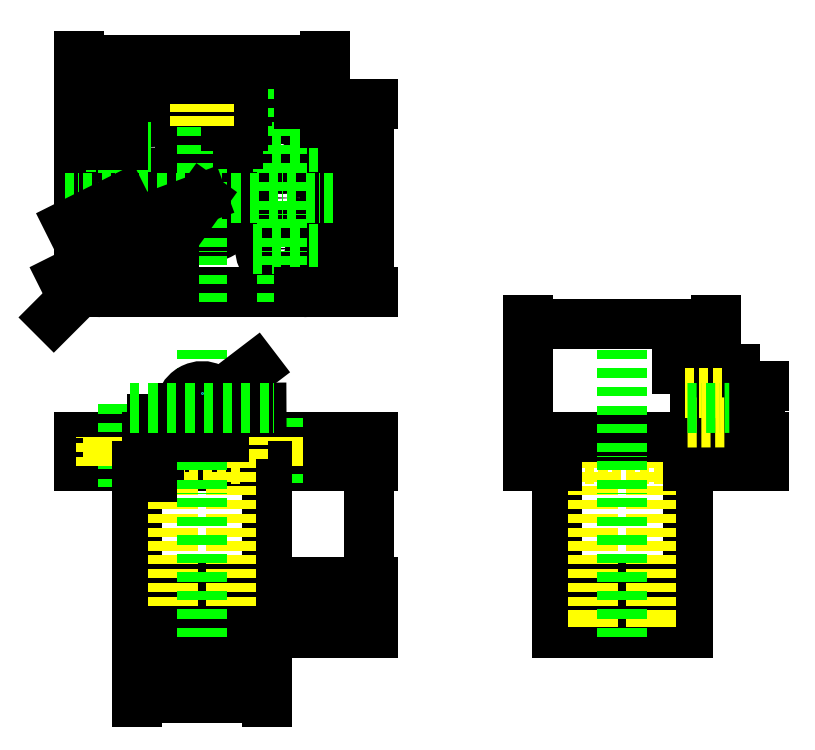
<metadata>
{"format":"dxf","ext":"dxf","renderer":"ezdxf+matplotlib","layout":"modelspace","background":"white","min_lineweight":24,"dpi":150}
</metadata>
<code>
0
SECTION
2
ENTITIES
0
CIRCLE
8
Main
10
30
20
30
40
15
0
CIRCLE
8
Main
10
30
20
65
40
10
0
CIRCLE
8
Main
10
30
20
100
40
15
0
LINE
8
ConstructionY
10
85
20
0
11
85
21
130
0
CIRCLE
8
Main
10
140
20
30
40
15
0
CIRCLE
8
Main
10
140
20
65
40
10
0
CIRCLE
8
Main
10
140
20
100
40
15
0
CIRCLE
8
Main
10
85
20
65
40
20
0
CIRCLE
8
Main
10
85
20
65
40
28
0
LINE
8
Main
10
70
20
130
11
70
21
115
0
LINE
8
Main
10
100
20
130
11
100
21
115
0
LINE
8
Main
10
70
20
115
11
100
21
115
0
ARC
8
Main
10
155
20
115
40
15
50
0
51
90
0
LINE
8
Main
10
155
20
130
11
15
21
130
0
ARC
8
Main
10
15
20
115
40
15
50
90
51
180
0
LINE
8
Main
10
0
20
115
11
0
21
15
0
ARC
8
Main
10
15
20
15
40
15
50
180
51
270
0
LINE
8
Main
10
15
20
0
11
155
21
0
0
LINE
8
Main
10
170
20
15
11
170
21
115
0
ARC
8
Main
10
155
20
15
40
15
50
270
51
0
0
LINE
8
Centerlines
10
-10
20
65
11
180
21
65
0
LINE
8
Centerlines
10
140
20
140
11
140
21
-10
0
LINE
8
Centerlines
10
30
20
140
11
30
21
-10
0
LINE
8
Centerlines
10
85
20
140
11
85
21
-10
0
LINE
8
Centerlines
10
5
20
100
11
55
21
100
0
LINE
8
Centerlines
10
5
20
30
11
55
21
30
0
LINE
8
Centerlines
10
165
20
30
11
115
21
30
0
LINE
8
Centerlines
10
165
20
100
11
115
21
100
0
DIMENSION
8
Measurements
2
*D1
10
100
20
150
30
0
11
85
21
154.7
31
0
70
   32
71
    5
3
Standard
53
0
210
0
220
0
230
1
13
70
23
130
33
0
14
100
24
130
34
0
0
DIMENSION
8
Measurements
2
*D2
10
170
20
160
30
0
11
85
21
164.7
31
0
70
   32
71
    5
3
Standard
53
0
210
0
220
0
230
1
13
1.02e-15
23
115
33
0
14
170
24
115
34
0
0
DIMENSION
8
Measurements
2
*D3
10
200
20
-6.123e-15
30
0
11
195.3
21
65
31
0
70
   32
71
    5
3
Standard
53
0
210
0
220
0
230
1
13
150
23
130
33
0
14
150
24
0
34
0
50
90
0
DIMENSION
8
Measurements
2
*D4
10
62.25
20
-3.949e-15
30
0
11
57.56
21
15
31
0
70
   32
71
    5
3
Standard
53
0
210
0
220
0
230
1
13
30
23
30
33
0
14
30
24
0
34
0
50
90
0
DIMENSION
8
Measurements
2
*D5
10
2.449e-15
20
140
30
0
11
15
21
144.7
31
0
70
   32
71
    5
3
Standard
53
0
210
0
220
0
230
1
13
30
23
100
33
0
14
0
24
100
34
0
0
DIMENSION
8
Measurements
2
*D6
10
15
20
15
30
0
11
-9.847
21
-3.218
31
0
70
   36
71
    5
3
Standard
53
0
210
0
220
0
230
1
15
4.393
25
4.393
35
0
40
0
0
DIMENSION
8
Measurements
2
*D7
10
30
20
30
30
0
11
0.6671
21
20.57
31
0
70
   36
71
    5
3
Standard
53
0
210
0
220
0
230
1
15
16.58
25
23.29
35
0
40
0
0
DIMENSION
8
Measurements
2
*D8
10
30
20
65
30
0
11
5.139
21
57.81
31
0
70
   36
71
    5
3
Standard
53
0
210
0
220
0
230
1
15
21.06
25
60.53
35
0
40
0
0
DIMENSION
8
Measurements
2
*D9
10
85
20
65
30
0
11
49.49
21
56.78
31
0
70
   36
71
    5
3
Standard
53
0
210
0
220
0
230
1
15
66.26
25
58.02
35
0
40
0
0
DIMENSION
8
Measurements
2
*D10
10
85
20
65
30
0
11
55.53
21
31.8
31
0
70
   36
71
    5
3
Standard
53
0
210
0
220
0
230
1
15
68.73
25
42.22
35
0
40
0
0
LINE
8
ConstructionY
10
170
20
-2.082e-14
11
170
21
130
0
LINE
8
ConstructionY
10
0
20
2.082e-14
11
0
21
130
0
LINE
8
ConstructionY
10
30
20
1.347e-14
11
30
21
130
0
LINE
8
ConstructionY
10
140
20
-1.347e-14
11
140
21
130
0
LINE
8
ConstructionY
10
105
20
-4.898e-15
11
105
21
130
0
LINE
8
ConstructionY
10
113
20
-6.858e-15
11
113
21
130
0
LINE
8
ConstructionY
10
150
20
-1.592e-14
11
150
21
130
0
LINE
8
ConstructionY
10
155
20
-1.714e-14
11
155
21
130
0
LINE
8
ConstructionY
10
65
20
4.898e-15
11
65
21
130
0
LINE
8
ConstructionY
10
57
20
-7.353e-15
11
57
21
130
0
LINE
8
ConstructionY
10
20
20
-1.25e-14
11
20
21
130
0
LINE
8
ConstructionY
10
15
20
-1.838e-14
11
15
21
130
0
DIMENSION
8
Measurements
2
*D11
10
110
20
115
30
0
11
105.3
21
122.5
31
0
70
   32
71
    5
3
Standard
53
0
210
0
220
0
230
1
13
100
23
130
33
0
14
100
24
115
34
0
50
90
0
LINE
8
Hidden
10
90
20
115
11
90
21
130
0
LINE
8
Hidden
10
80
20
115
11
80
21
130
0
LINE
8
ConstructionY
10
130
20
-1.102e-14
11
130
21
130
0
LINE
8
ConstructionY
10
125
20
-9.797e-15
11
125
21
130
0
LINE
8
ConstructionY
10
45
20
9.797e-15
11
45
21
130
0
LINE
8
Main
10
0
20
-99.87
11
170
21
-99.87
0
LINE
8
Main
10
170
20
-100
11
170
21
-120
0
LINE
8
Main
10
0
20
-100
11
0
21
-120
0
LINE
8
Main
10
0
20
-120
11
170
21
-120
0
LINE
8
Centerlines
10
140
20
-87.09
11
140
21
-132.7
0
LINE
8
Centerlines
10
30
20
-77.54
11
30
21
-134.5
0
LINE
8
Hidden
10
150
20
-100
11
150
21
-120
0
LINE
8
Hidden
10
155
20
-120
11
155
21
-99.87
0
LINE
8
Hidden
10
130
20
-100
11
130
21
-120
0
LINE
8
Hidden
10
125
20
-99.87
11
125
21
-120
0
LINE
8
Hidden
10
45
20
-99.87
11
45
21
-120
0
LINE
8
Hidden
10
40
20
-120
11
40
21
-100
0
LINE
8
Hidden
10
20
20
-100
11
20
21
-120
0
LINE
8
Hidden
10
15
20
-120
11
15
21
-99.87
0
LINE
8
Main
10
40
20
-120
11
40
21
-200
0
LINE
8
Main
10
130
20
-120
11
130
21
-200
0
LINE
8
Main
10
40
20
-200
11
130
21
-200
0
LINE
8
Main
10
125
20
-200
11
125
21
-210
0
LINE
8
Main
10
45
20
-200
11
45
21
-210
0
LINE
8
Main
10
45
20
-210
11
125
21
-210
0
LINE
8
Main
10
40
20
-235
11
130
21
-235
0
LINE
8
Main
10
125
20
-210
11
130
21
-210
0
LINE
8
Main
10
45
20
-210
11
40
21
-210
0
LINE
8
ConstructionY
10
40
20
1.102e-14
11
40
21
-200
0
LINE
8
Main
10
130
20
-210
11
130
21
-235
0
LINE
8
Main
10
40
20
-210
11
40
21
-235
0
DIMENSION
8
Measurements
2
*D12
10
200
20
-120
30
0
11
195.3
21
-160
31
0
70
   32
71
    5
3
Standard
53
0
210
0
220
0
230
1
13
130
23
-200
33
0
14
170
24
-120
34
0
50
90
0
DIMENSION
8
Measurements
2
*D13
10
200
20
-200
30
0
11
195.3
21
-205
31
0
70
   32
71
    5
3
Standard
53
0
210
0
220
0
230
1
13
130
23
-210
33
0
14
130
24
-200
34
0
50
90
0
DIMENSION
8
Measurements
2
*D14
10
200
20
-210
30
0
11
195.3
21
-222.5
31
0
70
   32
71
    5
3
Standard
53
0
210
0
220
0
230
1
13
130
23
-235
33
0
14
130
24
-210
34
0
50
90
0
DIMENSION
8
Measurements
2
*D15
10
125
20
-260
30
0
11
85
21
-255.3
31
0
70
   32
71
    5
3
Standard
53
0
210
0
220
0
230
1
13
45
23
-210
33
0
14
125
24
-210
34
0
0
DIMENSION
8
Measurements
2
*D16
10
130
20
-280
30
0
11
85
21
-275.3
31
0
70
   32
71
    5
3
Standard
53
0
210
0
220
0
230
1
13
40
23
-235
33
0
14
130
24
-235
34
0
0
LINE
8
Hidden
10
57
20
-114.9
11
113.5
21
-114.9
0
LINE
8
Hidden
10
113
20
-114.9
11
113
21
-99.87
0
LINE
8
Hidden
10
57
20
-114.9
11
57
21
-99.87
0
LINE
8
Hidden
10
105
20
-114.9
11
105
21
-224.9
0
LINE
8
Hidden
10
65
20
-114.9
11
65
21
-224.9
0
LINE
8
Hidden
10
105
20
-224.9
11
105
21
-234.9
0
LINE
8
Hidden
10
65
20
-224.9
11
65
21
-234.9
0
DIMENSION
8
Measurements
2
*D17
10
105
20
-250
30
0
11
85
21
-245.3
31
0
70
   32
71
    5
3
Standard
53
0
210
0
220
0
230
1
13
65
23
-234.9
33
0
14
105
24
-234.9
34
0
0
DIMENSION
8
Measurements
2
*D18
10
50
20
-99.87
30
0
11
45.31
21
-107.4
31
0
70
   32
71
    5
3
Standard
53
0
210
0
220
0
230
1
13
57
23
-114.9
33
0
14
57
24
-99.87
34
0
50
90
0
LINE
8
ConstructionY
10
100
20
140
11
100
21
-10
0
LINE
8
ConstructionY
10
70
20
140
11
70
21
-10
0
LINE
8
Centerlines
10
85
20
-39.87
11
85
21
-245
0
LINE
8
ConstructionY
10
90
20
-1.225e-15
11
90
21
130
0
LINE
8
ConstructionY
10
80
20
6.123e-16
11
80
21
130
0
LINE
8
ConstructionY
10
230
20
-200
11
230
21
-120
0
LINE
8
Main
10
420
20
-120
11
420
21
-200
0
LINE
8
Main
10
330
20
-120
11
330
21
-200
0
LINE
8
Main
10
420
20
-200
11
330
21
-200
0
LINE
8
Main
10
335
20
-200
11
335
21
-210
0
LINE
8
Main
10
415
20
-200
11
415
21
-210
0
LINE
8
Main
10
415
20
-210
11
335
21
-210
0
LINE
8
Main
10
420
20
-235
11
330
21
-235
0
LINE
8
Main
10
335
20
-210
11
330
21
-210
0
LINE
8
Main
10
415
20
-210
11
420
21
-210
0
LINE
8
Main
10
330
20
-210
11
330
21
-235
0
LINE
8
Main
10
420
20
-210
11
420
21
-235
0
LINE
8
Hidden
10
403
20
-114.9
11
403
21
-99.87
0
LINE
8
Hidden
10
403
20
-114.9
11
346.5
21
-114.9
0
LINE
8
Hidden
10
347
20
-114.9
11
347
21
-99.87
0
LINE
8
Hidden
10
355
20
-114.9
11
355
21
-224.9
0
LINE
8
Hidden
10
395
20
-114.9
11
395
21
-224.9
0
LINE
8
Hidden
10
355
20
-224.9
11
355
21
-234.9
0
LINE
8
Hidden
10
395
20
-224.9
11
395
21
-234.9
0
LINE
8
ConstructionY
10
440
20
-114.9
11
440
21
-224.9
0
LINE
8
ConstructionY
10
310
20
-114.9
11
310
21
-224.9
0
LINE
8
Main
10
420
20
-120
11
440
21
-120
0
LINE
8
Main
10
440
20
-120
11
440
21
-100
0
LINE
8
Main
10
440
20
-100
11
310
21
-100
0
LINE
8
Main
10
310
20
-100
11
310
21
-120
0
LINE
8
Main
10
310
20
-120
11
330
21
-120
0
LINE
8
Main
10
440
20
-100
11
440
21
-65
0
LINE
8
Main
10
440
20
-65
11
425
21
-65
0
LINE
8
Main
10
425
20
-65
11
425
21
-100
0
LINE
8
Centerlines
10
375
20
-39.87
11
375
21
-245
0
LINE
8
ConstructionX
10
35
20
-64.93
11
135
21
-64.93
0
DIMENSION
8
Measurements
2
*D19
10
470
20
-100
30
0
11
465.3
21
-82.5
31
0
70
   32
71
    5
3
Standard
53
0
210
0
220
0
230
1
13
440
23
-65
33
0
14
440
24
-100
34
0
50
90
0
DIMENSION
8
Measurements
2
*D20
10
470
20
-120
30
0
11
465.3
21
-110
31
0
70
   32
71
    5
3
Standard
53
0
210
0
220
0
230
1
13
440
23
-100
33
0
14
440
24
-120
34
0
50
90
0
DIMENSION
8
Measurements
2
*D21
10
440
20
-52.93
30
0
11
432.5
21
-48.25
31
0
70
   32
71
    5
3
Standard
53
0
210
0
220
0
230
1
13
425
23
-65
33
0
14
440
24
-65
34
0
0
DIMENSION
8
Measurements
2
*D22
10
440
20
-22.15
30
0
11
375
21
-17.46
31
0
70
   32
71
    5
3
Standard
53
0
210
0
220
0
230
1
13
310
23
-100
33
0
14
440
24
-100
34
0
0
LINE
8
Main
10
100
20
-99.87
11
100
21
-79.87
0
LINE
8
Main
10
70
20
-100
11
70
21
-80
0
CIRCLE
8
Main
10
85
20
-79.93
40
10
0
ARC
8
Main
10
85
20
-79.93
40
15
50
359.7
51
180.3
0
DIMENSION
8
Measurements
2
*D23
10
85
20
-79.93
30
0
11
106.4
21
-57.73
31
0
70
   36
71
    5
3
Standard
53
0
210
0
220
0
230
1
15
96.92
25
-70.83
35
0
40
0
0
DIMENSION
8
Measurements
2
*D24
10
85
20
-79.93
30
0
11
110.4
21
-75.13
31
0
70
   36
71
    5
3
Standard
53
0
210
0
220
0
230
1
15
95
25
-79.89
35
0
40
0
0
LINE
8
Measurements
10
85
20
-69.93
11
85
21
-69.93
0
LINE
8
ConstructionX
10
35
20
-79.93
11
135
21
-79.93
0
LINE
8
ConstructionX
10
35
20
-89.93
11
135
21
-89.93
0
LINE
8
ConstructionX
10
35
20
-69.93
11
135
21
-69.93
0
LINE
8
Hidden
10
418.4
20
-69.93
11
447.4
21
-69.93
0
LINE
8
Hidden
10
420
20
-90
11
447.7
21
-89.93
0
LINE
8
Centerlines
10
420
20
-80
11
448.8
21
-79.93
0
LINE
8
Centerlines
10
35
20
-79.93
11
135
21
-79.93
0
DIMENSION
8
Measurements
2
*D25
10
200
20
-120
30
0
11
195.3
21
-110
31
0
70
   32
71
    5
72
    0
3
Standard
53
0
210
0
220
0
230
1
13
170
23
-100
33
0
14
170
24
-120
34
0
50
90
0
ENDSEC
0
EOF

</code>
